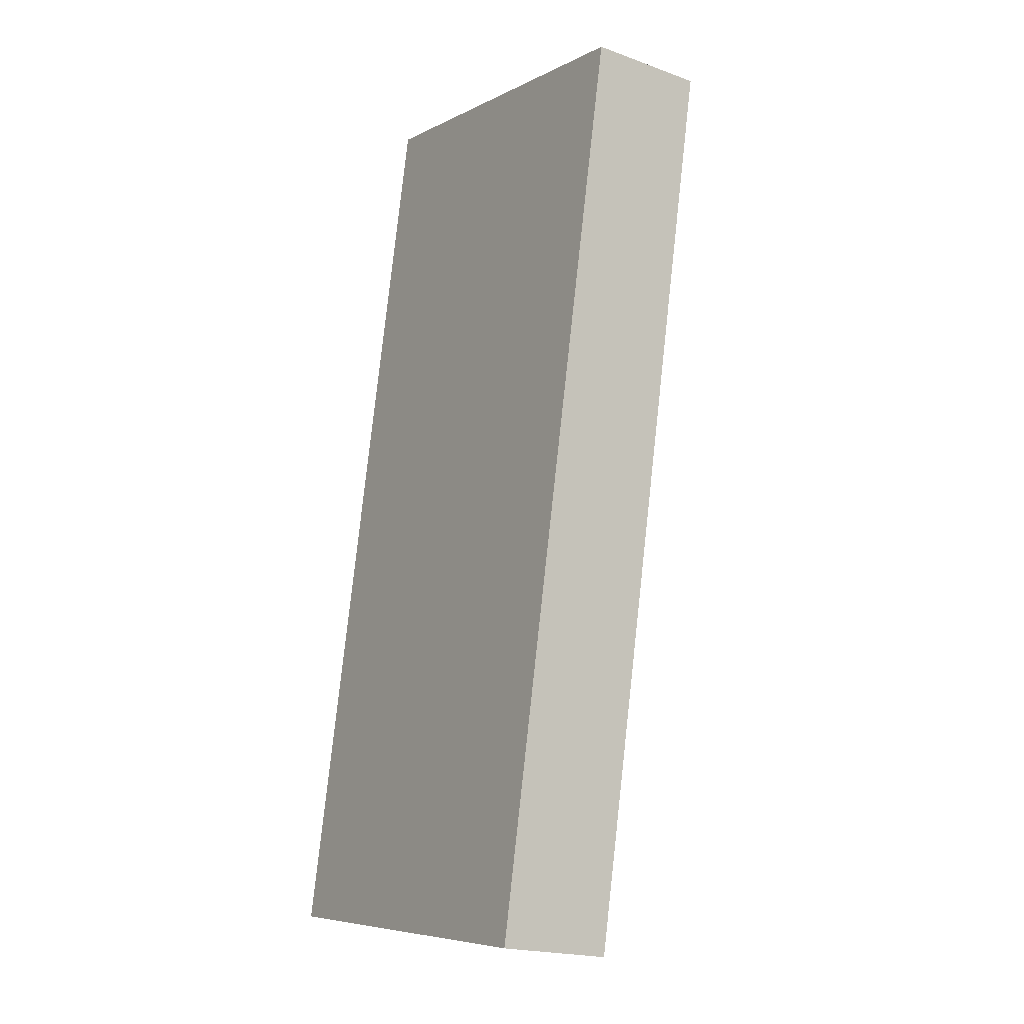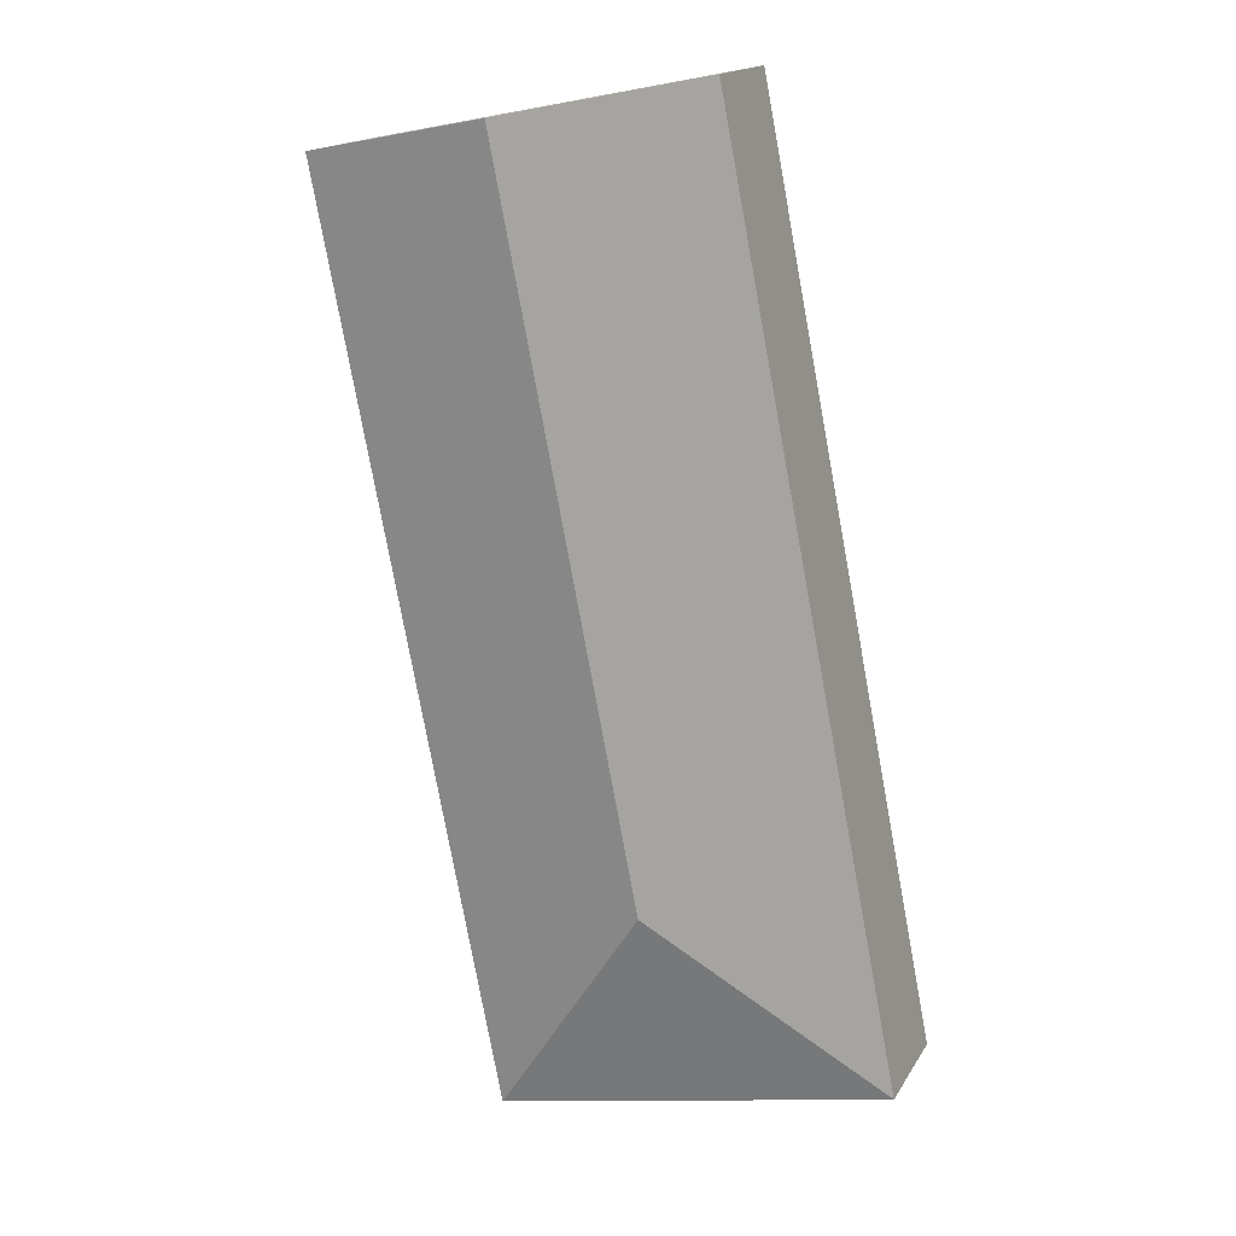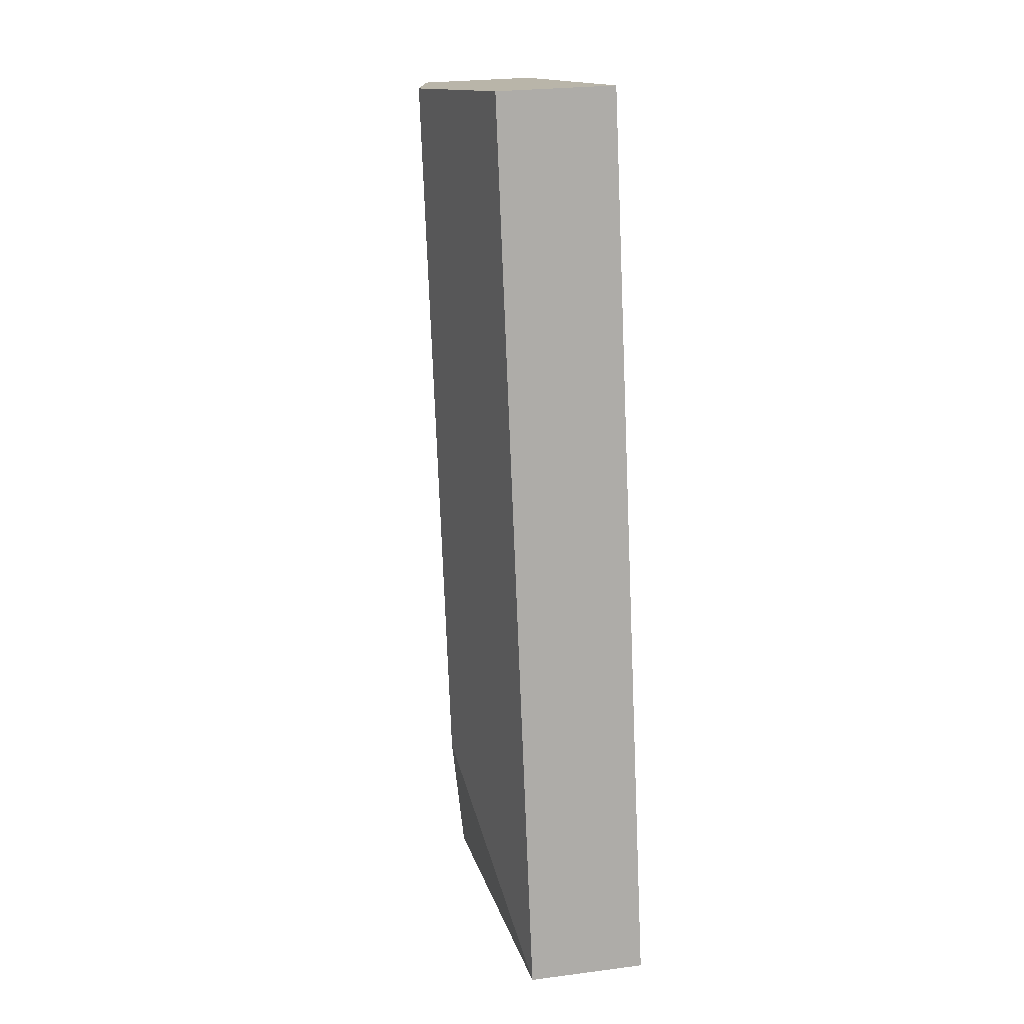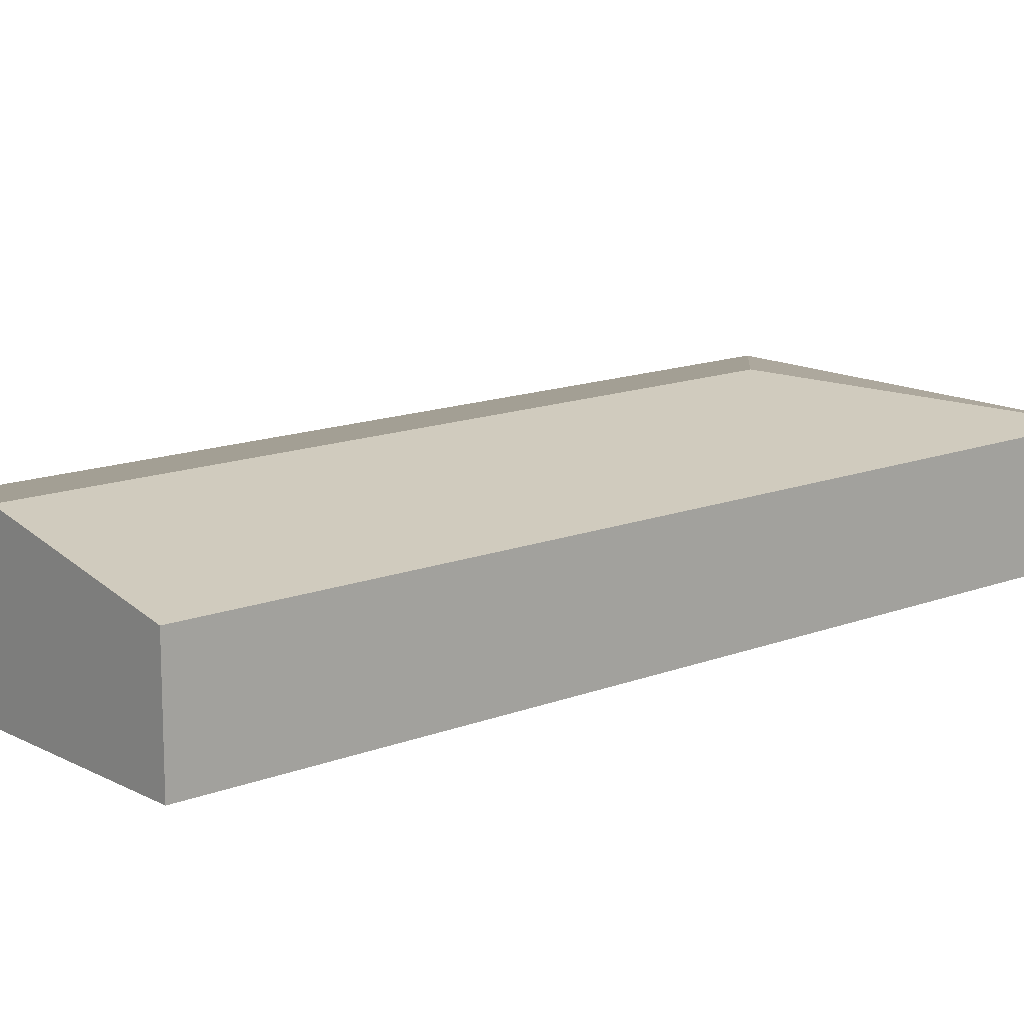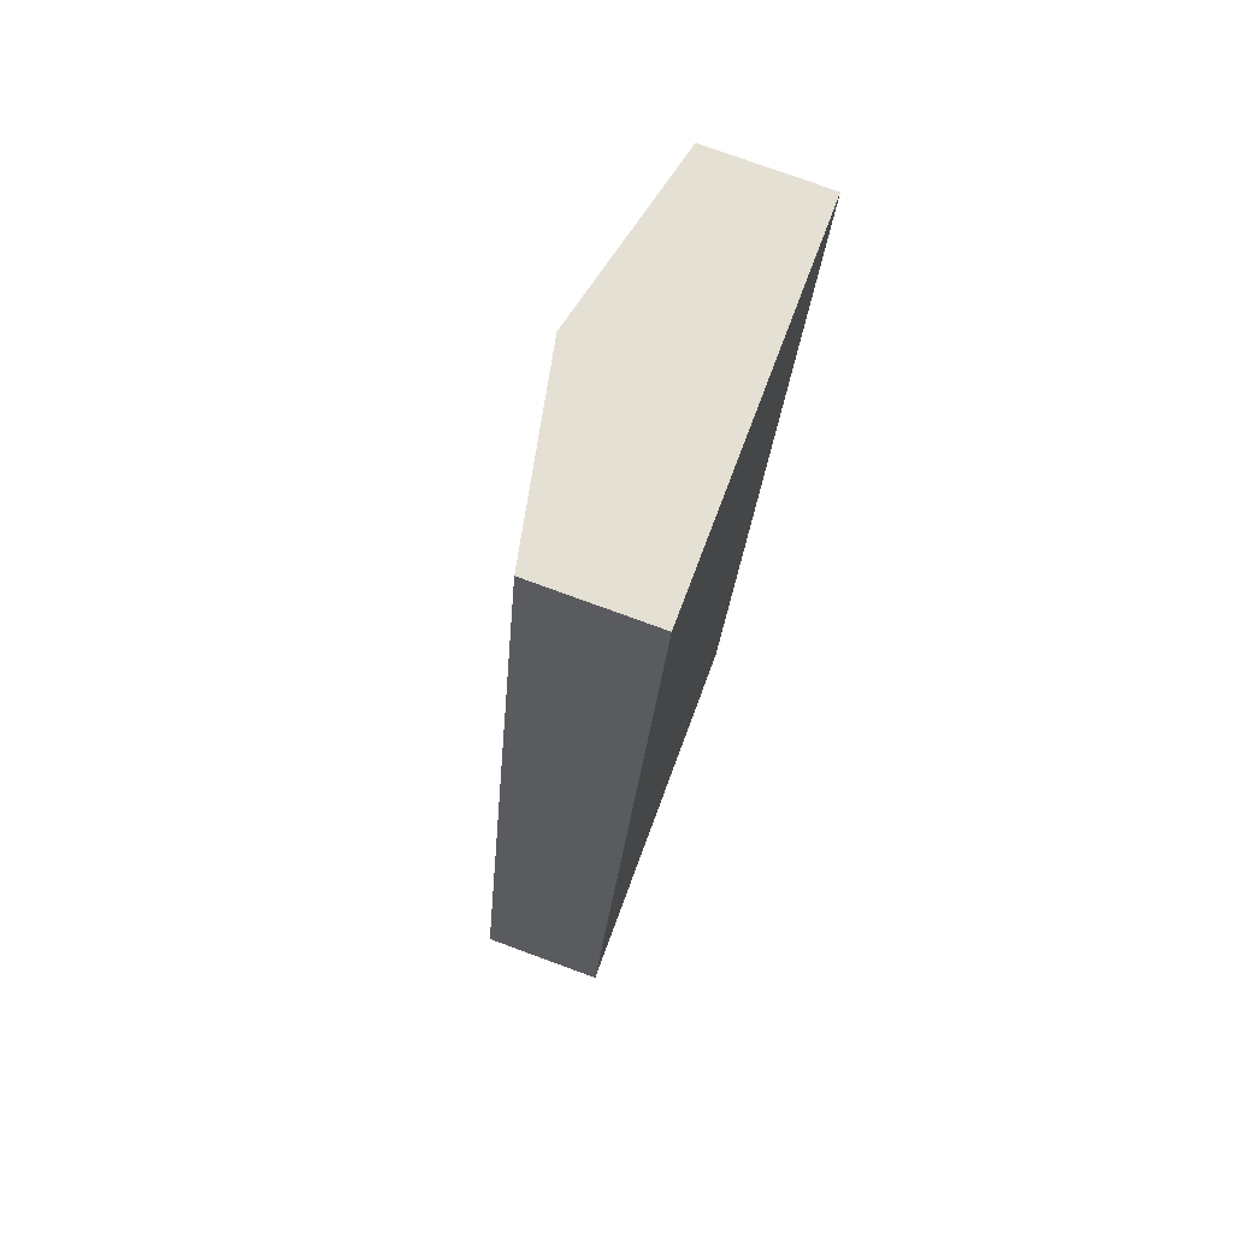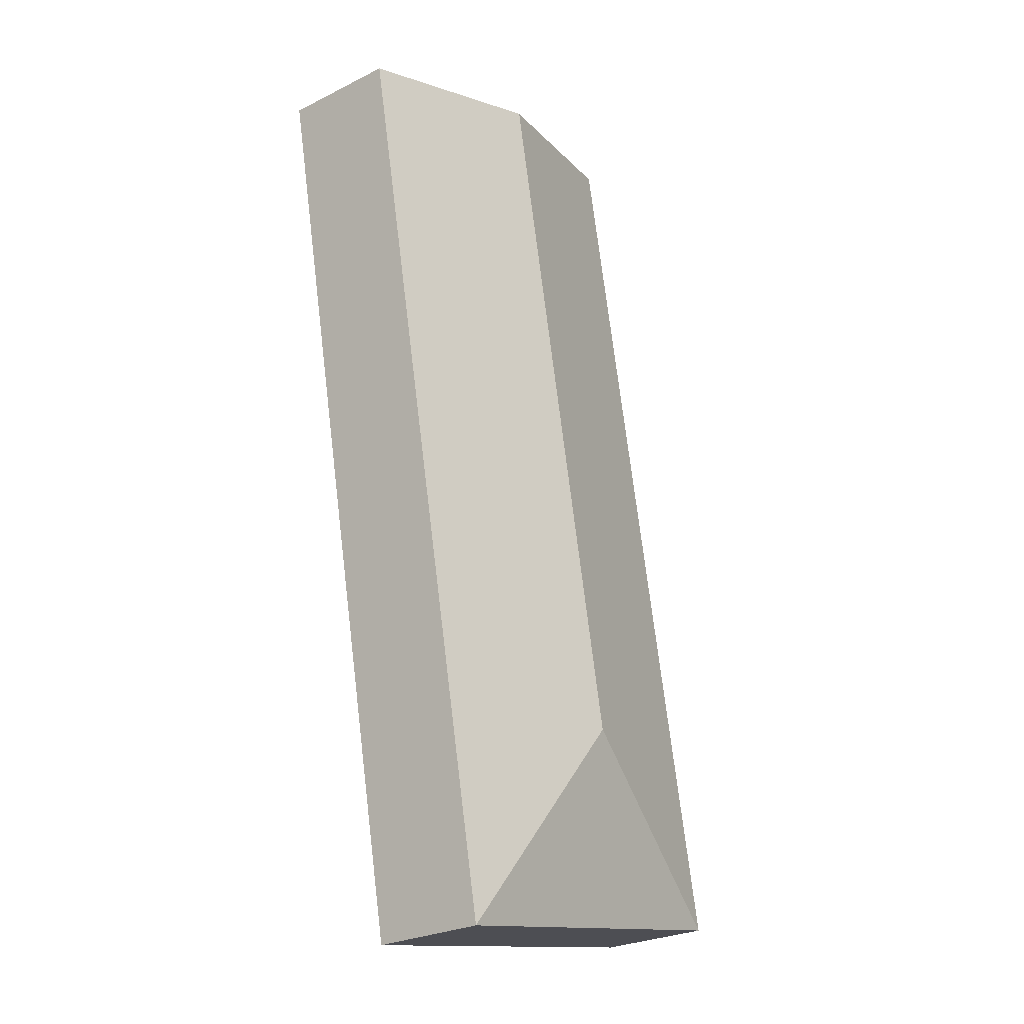
<metadata>
{"format":"obj","ext":"obj","renderer":"f3d","projection":"perspective","resolution":1024,"background":"white","views":[{"elev":-19.6,"azim":55.9,"up":"+Z"},{"elev":16.6,"azim":-158.6,"up":"+Z"},{"elev":24.7,"azim":-102.1,"up":"+Z"},{"elev":13.9,"azim":60.4,"up":"+Y"},{"elev":76.8,"azim":-69.9,"up":"+Z"},{"elev":-26.7,"azim":127.9,"up":"+Z"}]}
</metadata>
<code>
v  3.192 2.191 2.139
v  2.449 1.626 12.39
v  5.114 2.191 11.87
v  0.244 1.626 1.236
v  0 1.626 9.956e-17
v  5.33 1.626 -1.053
v  7.78 1.626 11.34
v  5.33 6.448e-17 -1.053
v  0 0 0
v  0.244 -7.568e-17 1.236
v  2.449 -7.589e-16 12.39
v  5.114 -7.266e-16 11.87
v  7.78 -6.944e-16 11.34
g defaultobject
f 1 2 3
f 2 1 4
f 4 1 5
f 6 3 7
f 3 6 1
f 1 6 5
f 8 5 6
f 5 8 9
f 9 4 5
f 4 9 2
f 2 9 10
f 2 10 11
f 11 3 2
f 3 11 12
f 3 12 7
f 7 12 13
f 13 6 7
f 6 13 8
f 10 12 11
f 12 10 9
f 12 9 13
f 13 9 8

</code>
